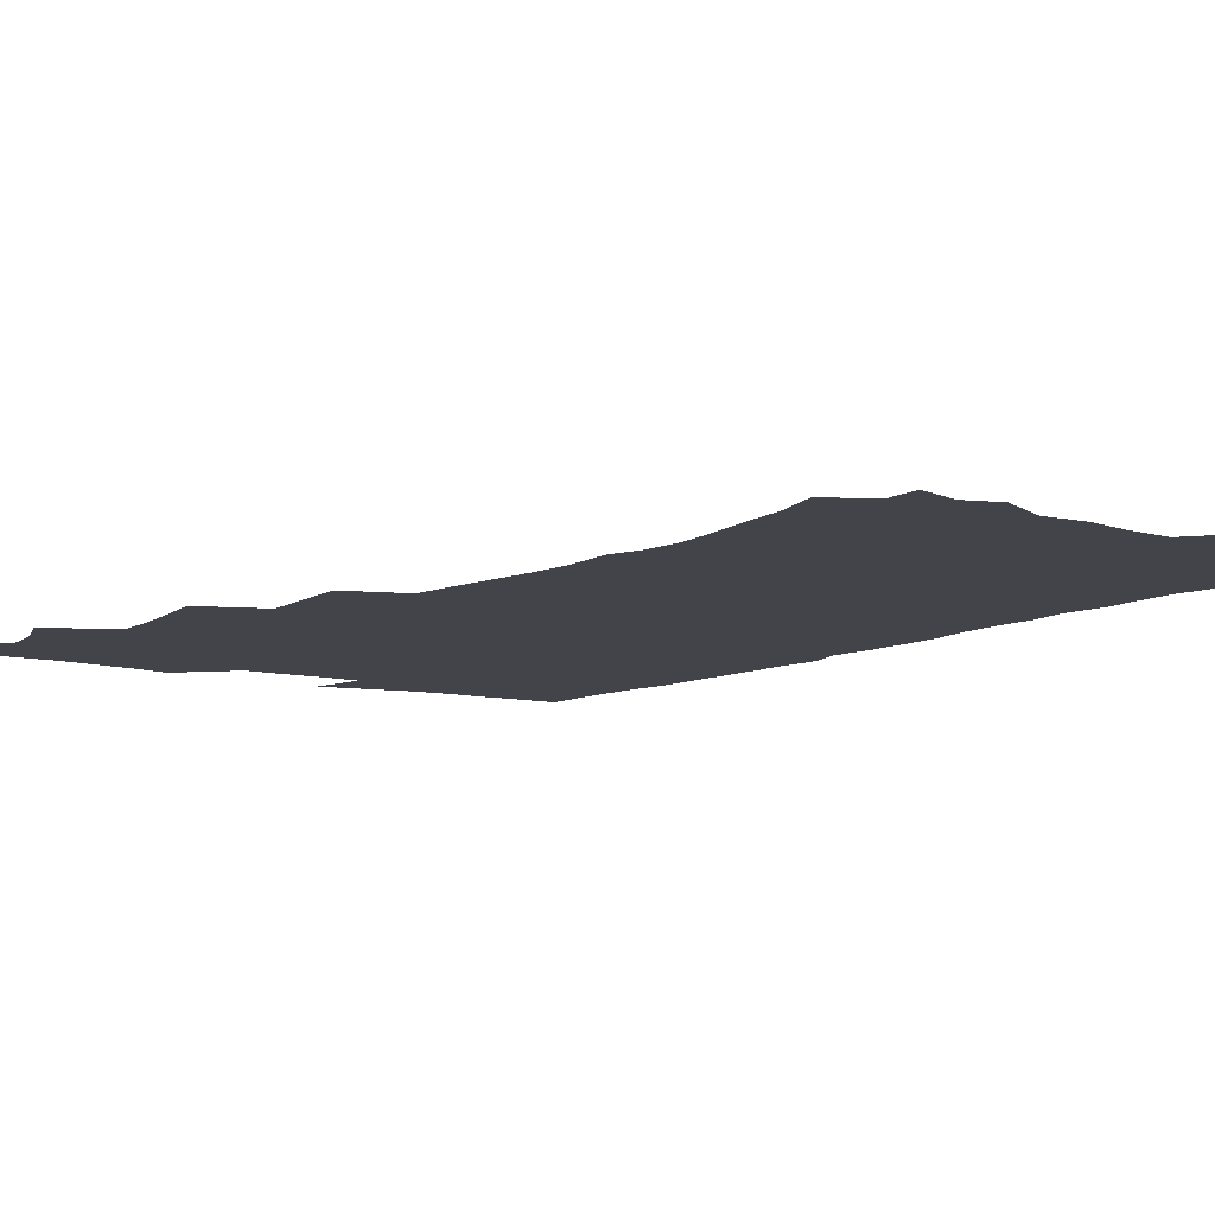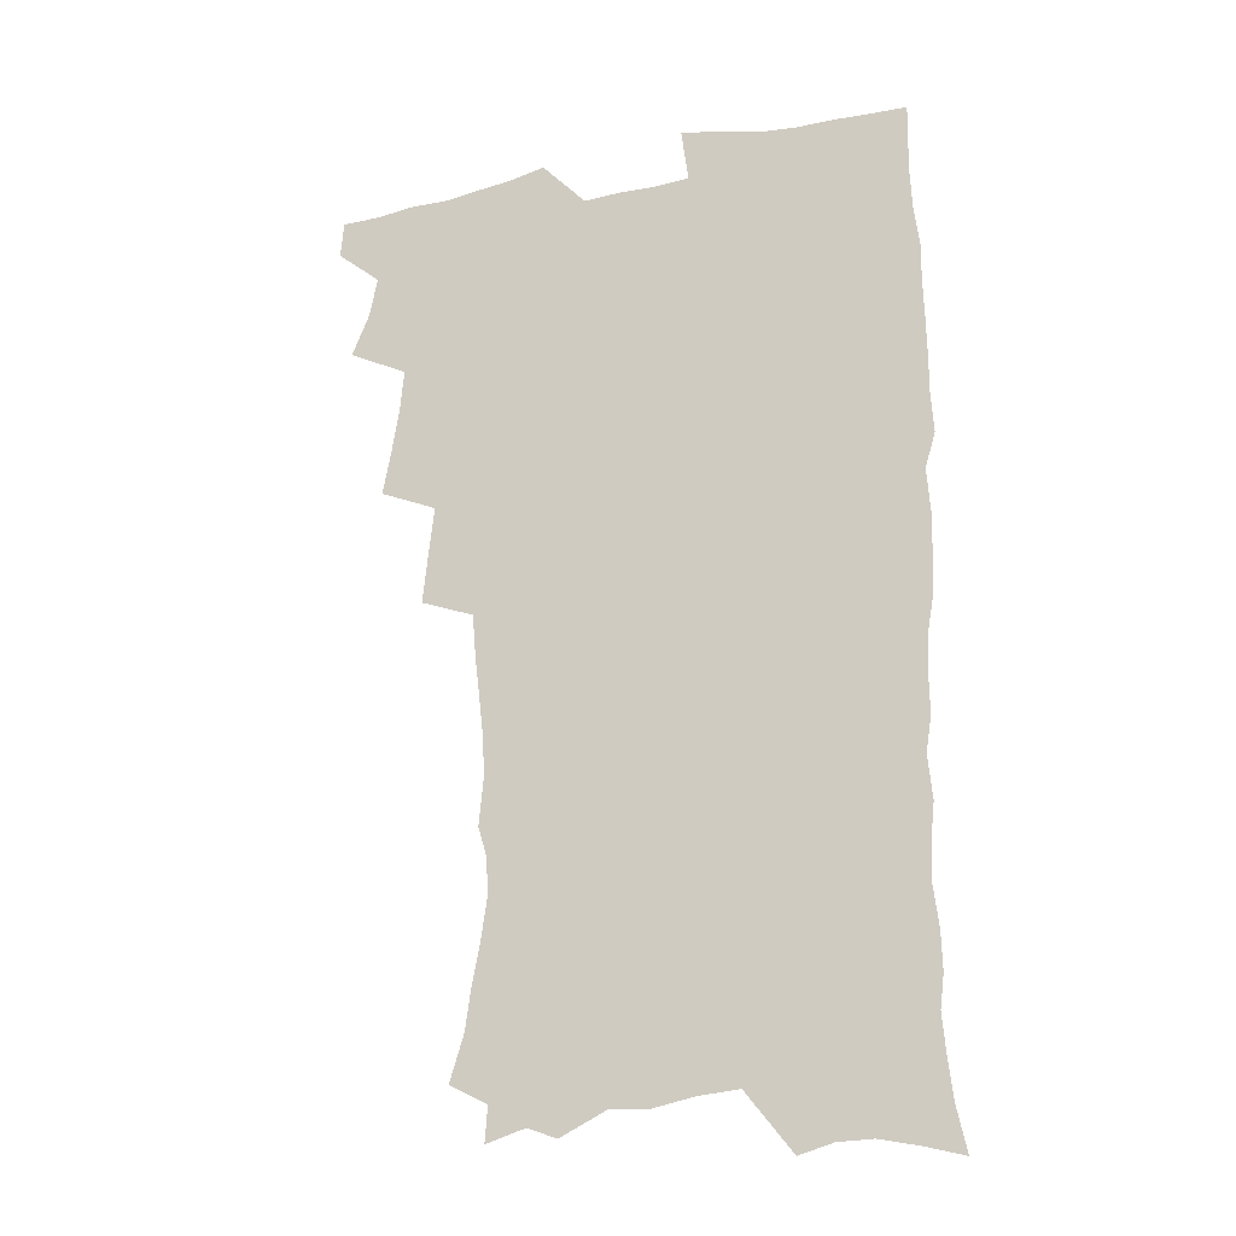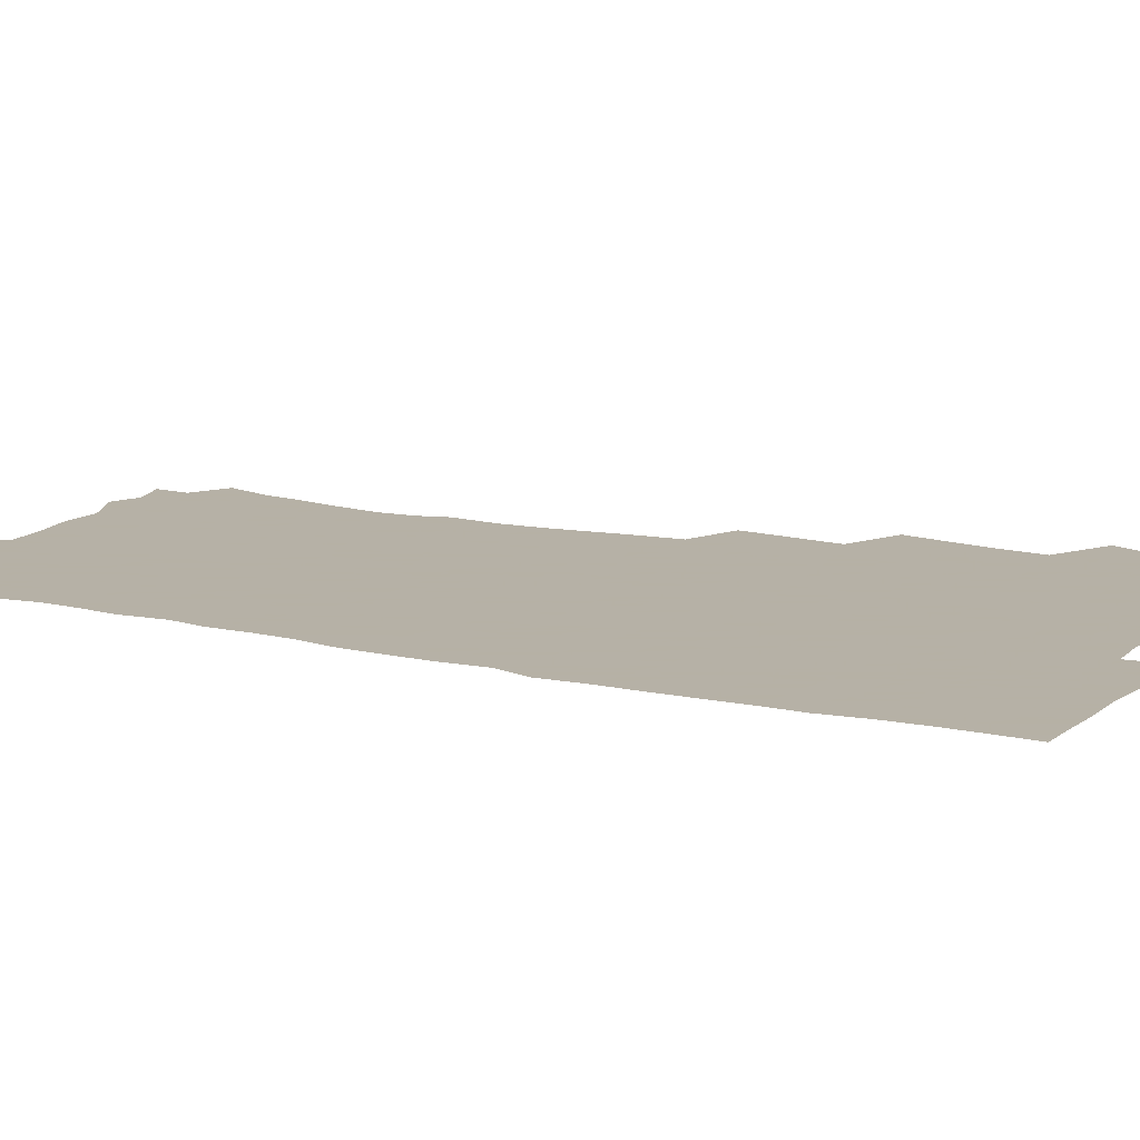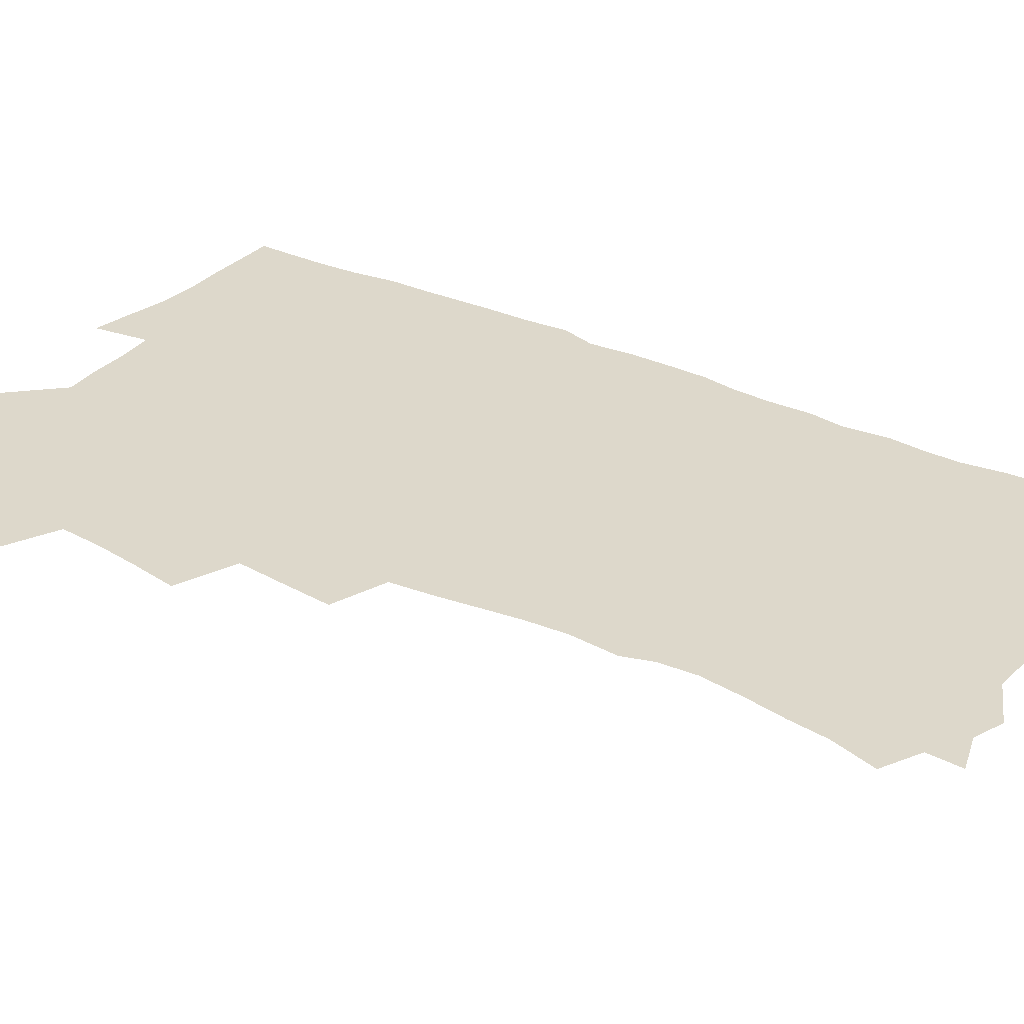
<metadata>
{"format":"obj","ext":"obj","renderer":"f3d","projection":"perspective","resolution":1024,"background":"white","views":[{"elev":-8.5,"azim":-35.9,"up":"+Z"},{"elev":-23.1,"azim":20.5,"up":"+Y"},{"elev":12.1,"azim":118.6,"up":"+Z"},{"elev":31.4,"azim":-57.1,"up":"+Z"}]}
</metadata>
<code>
v 463.4 553.3 0
v 464.6 568.1 0
v 471.1 505 0
v 478.1 522.1 0
v 481.3 538 0
v 482 552.9 0
v 480.8 568.1 0
v 487.3 439.7 0
v 490.7 458 0
v 493.5 475.6 0
v 495.1 492.5 0
v 498.9 509.2 0
v 498.2 523.6 0
v 498 538.4 0
v 497.4 553.2 0
v 495.5 569.7 0
v 506.1 390 0
v 508.1 409.7 0
v 510.3 429.5 0
v 511.5 446.8 0
v 511.7 462.7 0
v 509.2 477.1 0
v 513.4 494.8 0
v 514.8 510.1 0
v 514.3 524.2 0
v 513.4 539 0
v 512.3 554.2 0
v 511.2 569.3 0
v 522.7 202.2 0
v 528.4 220.7 0
v 530.5 236.1 0
v 533.7 253.2 0
v 536.2 270.3 0
v 535.4 284.8 0
v 531.9 296.8 0
v 533.7 316.2 0
v 532.8 332.5 0
v 531 348.5 0
v 529 364.7 0
v 527.6 381.6 0
v 526.7 398.7 0
v 527 416.2 0
v 526.9 432.5 0
v 528.5 449.7 0
v 529.7 466.1 0
v 529.4 481 0
v 528.6 495.7 0
v 528.8 510.2 0
v 528.9 524.7 0
v 528.8 539.3 0
v 527.1 555.3 0
v 525.6 571.1 0
v 537 180.4 0
v 537.9 194.2 0
v 540.5 209.9 0
v 547.4 231.1 0
v 549.8 248 0
v 551.3 264.3 0
v 550.5 278.3 0
v 550.5 294 0
v 548.8 308 0
v 550 326.7 0
v 547.8 340.6 0
v 547 356.7 0
v 546 372.8 0
v 544.2 387.7 0
v 543.7 404 0
v 545.2 421.9 0
v 544.9 437 0
v 544.1 451.7 0
v 544.5 467 0
v 545.1 482.2 0
v 545.4 496.7 0
v 545.5 510.9 0
v 545.3 525.1 0
v 543.7 540.2 0
v 541.8 556.5 0
v 540 572.7 0
v 552.6 185 0
v 557.4 202.9 0
v 561.5 222.1 0
v 563.1 238.2 0
v 565.6 256.1 0
v 565.9 271.3 0
v 565.3 285.6 0
v 564.5 300.2 0
v 563.5 314.9 0
v 564.1 332.7 0
v 562.9 347.3 0
v 562.2 362.8 0
v 560.4 376.7 0
v 559.5 391.8 0
v 558.9 407.1 0
v 560.1 424 0
v 559.9 439 0
v 559.4 453.4 0
v 560.1 468.7 0
v 560.4 483.2 0
v 560.6 497.4 0
v 561 511.3 0
v 560.9 524.8 0
v 559.2 539.7 0
v 556.7 556.8 0
v 554 575.6 0
v 564.4 180.4 0
v 574.1 210 0
v 576.9 228.2 0
v 577.6 243.5 0
v 578.6 259.7 0
v 578.4 274.2 0
v 578.1 289.3 0
v 577.3 303.6 0
v 577.3 320.1 0
v 577 335.6 0
v 576.7 351.3 0
v 576.1 366.2 0
v 575.5 381 0
v 575.2 396.4 0
v 574.9 411.4 0
v 574.1 425.4 0
v 574.1 440.1 0
v 573.9 454.5 0
v 575 470 0
v 574.4 483.7 0
v 575.1 498 0
v 575.3 511.7 0
v 574.7 525.3 0
v 573.7 539.8 0
v 572.2 555.6 0
v 583 189.3 0
v 589 214.7 0
v 591.3 233.5 0
v 591.1 246.9 0
v 591.4 262.3 0
v 591.3 277.5 0
v 590.6 291.3 0
v 590.3 306.7 0
v 590.1 322.2 0
v 589.7 337.2 0
v 589.7 353.9 0
v 589.3 367.3 0
v 589.3 383.5 0
v 589 398.2 0
v 588.7 412.7 0
v 589.1 428 0
v 588.1 441.3 0
v 588.8 456.6 0
v 589 470.7 0
v 588.8 484.4 0
v 588.8 498.2 0
v 589 511.9 0
v 588.6 525.9 0
v 587.8 540.7 0
v 586.7 556.1 0
v 598.4 188.2 0
v 602.6 215.3 0
v 603.6 232.6 0
v 603.5 246.8 0
v 603.8 263.4 0
v 603.8 279.4 0
v 603.6 294.3 0
v 603.4 309.7 0
v 603.2 325.2 0
v 602.7 339.3 0
v 602.5 352.6 0
v 602.4 368.8 0
v 602.5 384.3 0
v 602.5 399.4 0
v 602.4 413.3 0
v 602.5 429 0
v 602.2 442.4 0
v 602.8 457.6 0
v 602.7 471 0
v 602.5 484.6 0
v 602.5 498 0
v 602.9 512 0
v 602.8 526 0
v 602.6 540.1 0
v 601.7 555.6 0
v 615 191.3 0
v 616.1 214.1 0
v 616.4 233.7 0
v 616.4 249 0
v 616.3 264.1 0
v 616.3 280.6 0
v 616 294.5 0
v 615.9 310 0
v 615.8 325 0
v 615.6 340.1 0
v 615.4 354.3 0
v 615.4 369.9 0
v 615.9 383.1 0
v 615.8 398.7 0
v 615.8 413 0
v 615.8 428.8 0
v 615.9 443.2 0
v 616.1 457.5 0
v 616.3 471.2 0
v 616.7 484.9 0
v 617.2 498.6 0
v 616.8 512.3 0
v 617 526 0
v 617 539.8 0
v 616.2 556.3 0
v 613.3 578.5 0
v 631 192.5 0
v 629.7 215.2 0
v 629.3 232.8 0
v 628.9 249.7 0
v 628.8 264.2 0
v 628.6 280.8 0
v 628.5 295.2 0
v 628.4 310.6 0
v 628.4 325.1 0
v 628.4 340.8 0
v 628.3 355.5 0
v 628.8 367.9 0
v 628.9 385 0
v 628.9 399.6 0
v 629.3 413 0
v 629.3 428.3 0
v 629.4 442.7 0
v 629.4 457.3 0
v 629.9 470.7 0
v 630.8 483.9 0
v 630.7 498.9 0
v 630.9 512.2 0
v 631.1 525.8 0
v 631.1 540.2 0
v 631.1 554.6 0
v 629.1 574.9 0
v 649.4 168.7 0
v 645 193.9 0
v 643.3 213.4 0
v 642.3 231.5 0
v 641.9 247.4 0
v 641.1 265.2 0
v 640.9 280.5 0
v 640.9 294.8 0
v 641.6 307.9 0
v 640.7 326.6 0
v 641.2 339.6 0
v 641 355.2 0
v 641.6 369 0
v 642 383.4 0
v 642 398.1 0
v 643.2 411.2 0
v 642.6 428 0
v 643.3 441.6 0
v 643.4 455.9 0
v 643.9 469.8 0
v 644.4 483.7 0
v 644.6 498.2 0
v 645.1 512 0
v 645.2 525.9 0
v 645.4 540.2 0
v 645.5 554.7 0
v 645.4 571 0
v 662.9 172.4 0
v 659.5 191.9 0
v 657 211.5 0
v 655.3 229.9 0
v 654.8 245.6 0
v 653.9 262.8 0
v 653.9 277.6 0
v 653.2 293.9 0
v 654.2 306.9 0
v 653.7 323.5 0
v 653.8 338.5 0
v 654.2 353 0
v 655.2 366.5 0
v 655.2 381.9 0
v 657 395 0
v 656.3 411.6 0
v 656.5 426.2 0
v 657.1 440.2 0
v 657.6 454.4 0
v 657.7 468.8 0
v 658.5 482.5 0
v 657.8 498.7 0
v 659 511.6 0
v 659.6 525.6 0
v 659.8 539.8 0
v 660.2 554.7 0
v 660.7 569.5 0
v 676.7 172.6 0
v 673.7 190.1 0
v 671.6 207.5 0
v 669.8 225 0
v 668.3 242.3 0
v 668.7 256.7 0
v 667.5 273.6 0
v 667.4 288.9 0
v 667.6 303.8 0
v 667.2 319.7 0
v 669.4 332.4 0
v 668.1 349.6 0
v 668.2 364.8 0
v 669.3 378.7 0
v 670.8 392.6 0
v 670.8 408.5 0
v 672.1 422.5 0
v 671.7 438 0
v 671.7 453 0
v 672.3 467.3 0
v 672.7 481.8 0
v 672.3 496.8 0
v 674.3 510.5 0
v 673.7 525.5 0
v 673.9 539.2 0
v 675.1 554.2 0
v 675.6 569.5 0
v 691.7 169.1 0
v 689.5 185.2 0
v 685.8 204.3 0
v 684 221 0
v 683.8 236 0
v 682.6 252.3 0
v 682.4 267.4 0
v 682.8 282.1 0
v 682 298.5 0
v 681.2 314.9 0
v 682.7 328.8 0
v 683.7 343.5 0
v 683.4 359.3 0
v 686.4 372.5 0
v 685.3 389.4 0
v 686.8 403.8 0
v 687 419.4 0
v 686.4 435.5 0
v 686.4 450.5 0
v 688 464.6 0
v 688.7 479.4 0
v 690 494.1 0
v 688.8 510 0
v 689.4 524.5 0
v 689.8 539.1 0
v 689.7 553.7 0
v 690.5 568.7 0
v 707.4 164.8 0
v 703.6 182.6 0
v 701.8 198.2 0
v 700.6 213.4 0
v 702.2 226.1 0
v 701.8 241.1 0
v 699.7 258.2 0
v 700.4 272.5 0
v 701.9 286.5 0
v 700.2 304 0
v 702.4 317.8 0
v 702.2 334 0
v 703.1 349.4 0
v 705.6 363.5 0
v 706.2 379.5 0
v 706.4 395.5 0
v 705.2 412.9 0
v 709.4 426.8 0
v 708.4 443.4 0
v 708.4 459.1 0
v 708.1 474.9 0
v 707.7 490.8 0
v 707.8 506.4 0
v 705.7 523.2 0
v 705.1 538.7 0
v 705.2 553.5 0
v 705.5 568.3 0
v 706 586 0
f 5 6 1
f 1 6 2
f 6 7 2
f 11 12 3
f 3 12 4
f 12 13 4
f 4 13 5
f 13 14 5
f 5 14 6
f 14 15 6
f 6 15 7
f 15 16 7
f 19 20 8
f 8 20 9
f 20 21 9
f 9 21 10
f 21 22 10
f 10 22 11
f 22 23 11
f 11 23 12
f 23 24 12
f 12 24 13
f 24 25 13
f 13 25 14
f 25 26 14
f 14 26 15
f 26 27 15
f 15 27 16
f 27 28 16
f 40 41 17
f 17 41 18
f 41 42 18
f 18 42 19
f 42 43 19
f 19 43 20
f 43 44 20
f 20 44 21
f 44 45 21
f 21 45 22
f 45 46 22
f 22 46 23
f 46 47 23
f 23 47 24
f 47 48 24
f 24 48 25
f 48 49 25
f 25 49 26
f 49 50 26
f 26 50 27
f 50 51 27
f 27 51 28
f 51 52 28
f 54 55 29
f 29 55 30
f 55 56 30
f 30 56 31
f 56 57 31
f 31 57 32
f 57 58 32
f 32 58 33
f 58 59 33
f 33 59 34
f 59 60 34
f 34 60 35
f 60 61 35
f 35 61 36
f 61 62 36
f 36 62 37
f 62 63 37
f 37 63 38
f 63 64 38
f 38 64 39
f 64 65 39
f 39 65 40
f 65 66 40
f 40 66 41
f 66 67 41
f 41 67 42
f 67 68 42
f 42 68 43
f 68 69 43
f 43 69 44
f 69 70 44
f 44 70 45
f 70 71 45
f 45 71 46
f 71 72 46
f 46 72 47
f 72 73 47
f 47 73 48
f 73 74 48
f 48 74 49
f 74 75 49
f 49 75 50
f 75 76 50
f 50 76 51
f 76 77 51
f 51 77 52
f 77 78 52
f 53 79 54
f 79 80 54
f 54 80 55
f 80 81 55
f 55 81 56
f 81 82 56
f 56 82 57
f 82 83 57
f 57 83 58
f 83 84 58
f 58 84 59
f 84 85 59
f 59 85 60
f 85 86 60
f 60 86 61
f 86 87 61
f 61 87 62
f 87 88 62
f 62 88 63
f 88 89 63
f 63 89 64
f 89 90 64
f 64 90 65
f 90 91 65
f 65 91 66
f 91 92 66
f 66 92 67
f 92 93 67
f 67 93 68
f 93 94 68
f 68 94 69
f 94 95 69
f 69 95 70
f 95 96 70
f 70 96 71
f 96 97 71
f 71 97 72
f 97 98 72
f 72 98 73
f 98 99 73
f 73 99 74
f 99 100 74
f 74 100 75
f 100 101 75
f 75 101 76
f 101 102 76
f 76 102 77
f 102 103 77
f 77 103 78
f 103 104 78
f 79 105 80
f 105 106 80
f 80 106 81
f 106 107 81
f 81 107 82
f 107 108 82
f 82 108 83
f 108 109 83
f 83 109 84
f 109 110 84
f 84 110 85
f 110 111 85
f 85 111 86
f 111 112 86
f 86 112 87
f 112 113 87
f 87 113 88
f 113 114 88
f 88 114 89
f 114 115 89
f 89 115 90
f 115 116 90
f 90 116 91
f 116 117 91
f 91 117 92
f 117 118 92
f 92 118 93
f 118 119 93
f 93 119 94
f 119 120 94
f 94 120 95
f 120 121 95
f 95 121 96
f 121 122 96
f 96 122 97
f 122 123 97
f 97 123 98
f 123 124 98
f 98 124 99
f 124 125 99
f 99 125 100
f 125 126 100
f 100 126 101
f 126 127 101
f 101 127 102
f 127 128 102
f 102 128 103
f 128 129 103
f 103 129 104
f 105 130 106
f 130 131 106
f 106 131 107
f 131 132 107
f 107 132 108
f 132 133 108
f 108 133 109
f 133 134 109
f 109 134 110
f 134 135 110
f 110 135 111
f 135 136 111
f 111 136 112
f 136 137 112
f 112 137 113
f 137 138 113
f 113 138 114
f 138 139 114
f 114 139 115
f 139 140 115
f 115 140 116
f 140 141 116
f 116 141 117
f 141 142 117
f 117 142 118
f 142 143 118
f 118 143 119
f 143 144 119
f 119 144 120
f 144 145 120
f 120 145 121
f 145 146 121
f 121 146 122
f 146 147 122
f 122 147 123
f 147 148 123
f 123 148 124
f 148 149 124
f 124 149 125
f 149 150 125
f 125 150 126
f 150 151 126
f 126 151 127
f 151 152 127
f 127 152 128
f 152 153 128
f 128 153 129
f 153 154 129
f 130 155 131
f 155 156 131
f 131 156 132
f 156 157 132
f 132 157 133
f 157 158 133
f 133 158 134
f 158 159 134
f 134 159 135
f 159 160 135
f 135 160 136
f 160 161 136
f 136 161 137
f 161 162 137
f 137 162 138
f 162 163 138
f 138 163 139
f 163 164 139
f 139 164 140
f 164 165 140
f 140 165 141
f 165 166 141
f 141 166 142
f 166 167 142
f 142 167 143
f 167 168 143
f 143 168 144
f 168 169 144
f 144 169 145
f 169 170 145
f 145 170 146
f 170 171 146
f 146 171 147
f 171 172 147
f 147 172 148
f 172 173 148
f 148 173 149
f 173 174 149
f 149 174 150
f 174 175 150
f 150 175 151
f 175 176 151
f 151 176 152
f 176 177 152
f 152 177 153
f 177 178 153
f 153 178 154
f 178 179 154
f 155 180 156
f 180 181 156
f 156 181 157
f 181 182 157
f 157 182 158
f 182 183 158
f 158 183 159
f 183 184 159
f 159 184 160
f 184 185 160
f 160 185 161
f 185 186 161
f 161 186 162
f 186 187 162
f 162 187 163
f 187 188 163
f 163 188 164
f 188 189 164
f 164 189 165
f 189 190 165
f 165 190 166
f 190 191 166
f 166 191 167
f 191 192 167
f 167 192 168
f 192 193 168
f 168 193 169
f 193 194 169
f 169 194 170
f 194 195 170
f 170 195 171
f 195 196 171
f 171 196 172
f 196 197 172
f 172 197 173
f 197 198 173
f 173 198 174
f 198 199 174
f 174 199 175
f 199 200 175
f 175 200 176
f 200 201 176
f 176 201 177
f 201 202 177
f 177 202 178
f 202 203 178
f 178 203 179
f 203 204 179
f 180 206 181
f 206 207 181
f 181 207 182
f 207 208 182
f 182 208 183
f 208 209 183
f 183 209 184
f 209 210 184
f 184 210 185
f 210 211 185
f 185 211 186
f 211 212 186
f 186 212 187
f 212 213 187
f 187 213 188
f 213 214 188
f 188 214 189
f 214 215 189
f 189 215 190
f 215 216 190
f 190 216 191
f 216 217 191
f 191 217 192
f 217 218 192
f 192 218 193
f 218 219 193
f 193 219 194
f 219 220 194
f 194 220 195
f 220 221 195
f 195 221 196
f 221 222 196
f 196 222 197
f 222 223 197
f 197 223 198
f 223 224 198
f 198 224 199
f 224 225 199
f 199 225 200
f 225 226 200
f 200 226 201
f 226 227 201
f 201 227 202
f 227 228 202
f 202 228 203
f 228 229 203
f 203 229 204
f 229 230 204
f 204 230 205
f 230 231 205
f 232 233 206
f 206 233 207
f 233 234 207
f 207 234 208
f 234 235 208
f 208 235 209
f 235 236 209
f 209 236 210
f 236 237 210
f 210 237 211
f 237 238 211
f 211 238 212
f 238 239 212
f 212 239 213
f 239 240 213
f 213 240 214
f 240 241 214
f 214 241 215
f 241 242 215
f 215 242 216
f 242 243 216
f 216 243 217
f 243 244 217
f 217 244 218
f 244 245 218
f 218 245 219
f 245 246 219
f 219 246 220
f 246 247 220
f 220 247 221
f 247 248 221
f 221 248 222
f 248 249 222
f 222 249 223
f 249 250 223
f 223 250 224
f 250 251 224
f 224 251 225
f 251 252 225
f 225 252 226
f 252 253 226
f 226 253 227
f 253 254 227
f 227 254 228
f 254 255 228
f 228 255 229
f 255 256 229
f 229 256 230
f 256 257 230
f 230 257 231
f 257 258 231
f 232 259 233
f 259 260 233
f 233 260 234
f 260 261 234
f 234 261 235
f 261 262 235
f 235 262 236
f 262 263 236
f 236 263 237
f 263 264 237
f 237 264 238
f 264 265 238
f 238 265 239
f 265 266 239
f 239 266 240
f 266 267 240
f 240 267 241
f 267 268 241
f 241 268 242
f 268 269 242
f 242 269 243
f 269 270 243
f 243 270 244
f 270 271 244
f 244 271 245
f 271 272 245
f 245 272 246
f 272 273 246
f 246 273 247
f 273 274 247
f 247 274 248
f 274 275 248
f 248 275 249
f 275 276 249
f 249 276 250
f 276 277 250
f 250 277 251
f 277 278 251
f 251 278 252
f 278 279 252
f 252 279 253
f 279 280 253
f 253 280 254
f 280 281 254
f 254 281 255
f 281 282 255
f 255 282 256
f 282 283 256
f 256 283 257
f 283 284 257
f 257 284 258
f 284 285 258
f 259 286 260
f 286 287 260
f 260 287 261
f 287 288 261
f 261 288 262
f 288 289 262
f 262 289 263
f 289 290 263
f 263 290 264
f 290 291 264
f 264 291 265
f 291 292 265
f 265 292 266
f 292 293 266
f 266 293 267
f 293 294 267
f 267 294 268
f 294 295 268
f 268 295 269
f 295 296 269
f 269 296 270
f 296 297 270
f 270 297 271
f 297 298 271
f 271 298 272
f 298 299 272
f 272 299 273
f 299 300 273
f 273 300 274
f 300 301 274
f 274 301 275
f 301 302 275
f 275 302 276
f 302 303 276
f 276 303 277
f 303 304 277
f 277 304 278
f 304 305 278
f 278 305 279
f 305 306 279
f 279 306 280
f 306 307 280
f 280 307 281
f 307 308 281
f 281 308 282
f 308 309 282
f 282 309 283
f 309 310 283
f 283 310 284
f 310 311 284
f 284 311 285
f 311 312 285
f 286 313 287
f 313 314 287
f 287 314 288
f 314 315 288
f 288 315 289
f 315 316 289
f 289 316 290
f 316 317 290
f 290 317 291
f 317 318 291
f 291 318 292
f 318 319 292
f 292 319 293
f 319 320 293
f 293 320 294
f 320 321 294
f 294 321 295
f 321 322 295
f 295 322 296
f 322 323 296
f 296 323 297
f 323 324 297
f 297 324 298
f 324 325 298
f 298 325 299
f 325 326 299
f 299 326 300
f 326 327 300
f 300 327 301
f 327 328 301
f 301 328 302
f 328 329 302
f 302 329 303
f 329 330 303
f 303 330 304
f 330 331 304
f 304 331 305
f 331 332 305
f 305 332 306
f 332 333 306
f 306 333 307
f 333 334 307
f 307 334 308
f 334 335 308
f 308 335 309
f 335 336 309
f 309 336 310
f 336 337 310
f 310 337 311
f 337 338 311
f 311 338 312
f 338 339 312
f 313 340 314
f 340 341 314
f 314 341 315
f 341 342 315
f 315 342 316
f 342 343 316
f 316 343 317
f 343 344 317
f 317 344 318
f 344 345 318
f 318 345 319
f 345 346 319
f 319 346 320
f 346 347 320
f 320 347 321
f 347 348 321
f 321 348 322
f 348 349 322
f 322 349 323
f 349 350 323
f 323 350 324
f 350 351 324
f 324 351 325
f 351 352 325
f 325 352 326
f 352 353 326
f 326 353 327
f 353 354 327
f 327 354 328
f 354 355 328
f 328 355 329
f 355 356 329
f 329 356 330
f 356 357 330
f 330 357 331
f 357 358 331
f 331 358 332
f 358 359 332
f 332 359 333
f 359 360 333
f 333 360 334
f 360 361 334
f 334 361 335
f 361 362 335
f 335 362 336
f 362 363 336
f 336 363 337
f 363 364 337
f 337 364 338
f 364 365 338
f 338 365 339
f 365 366 339

</code>
